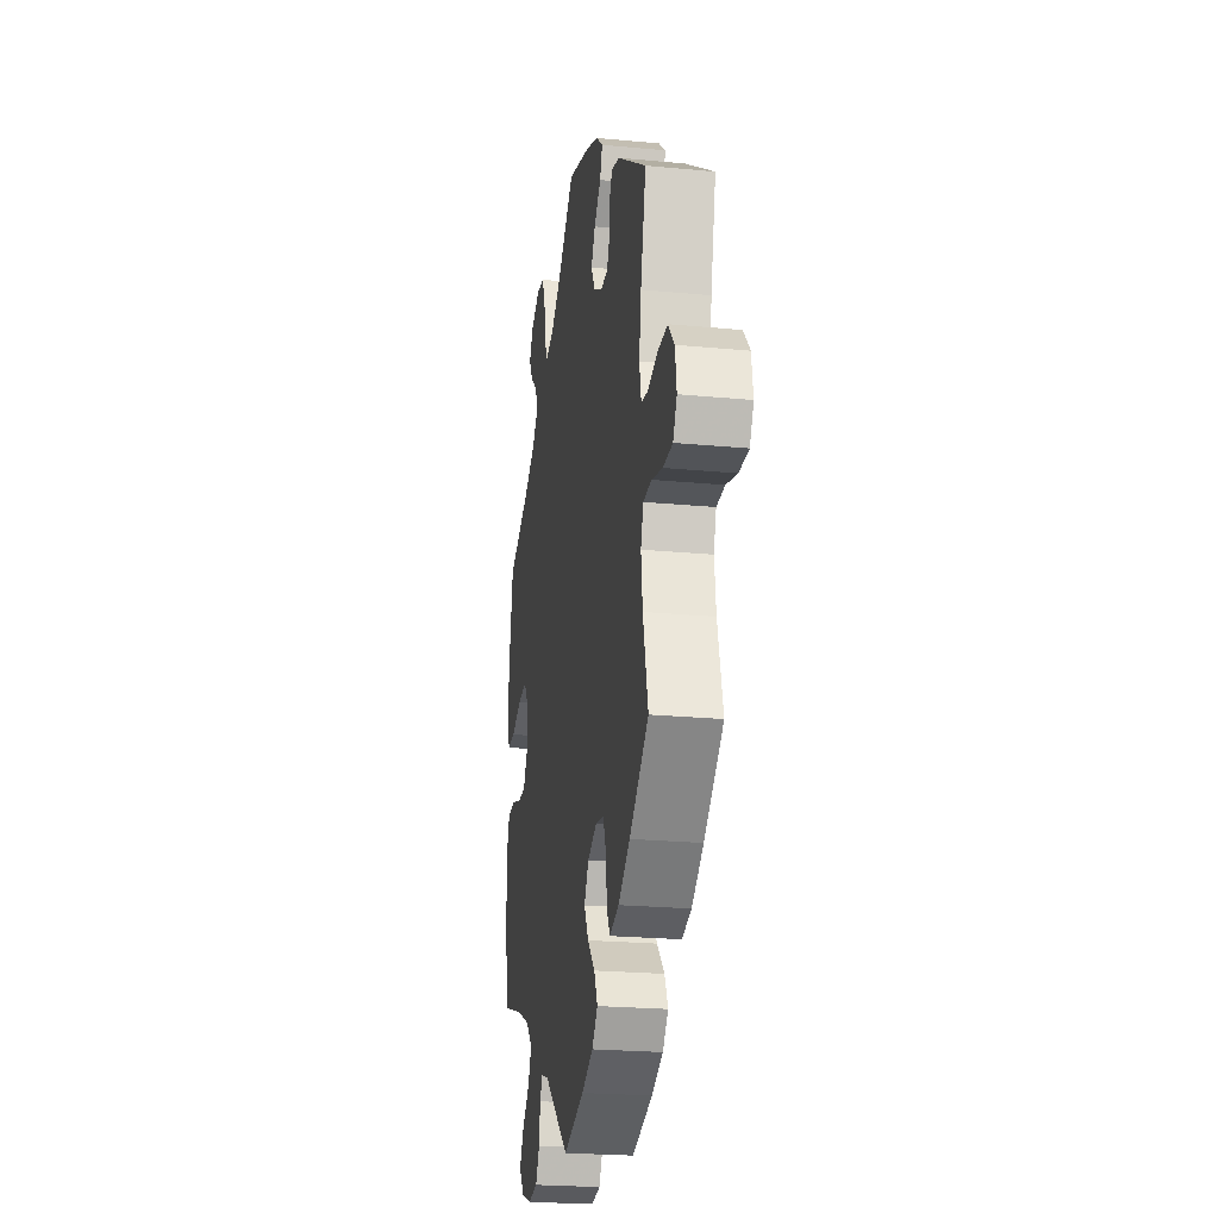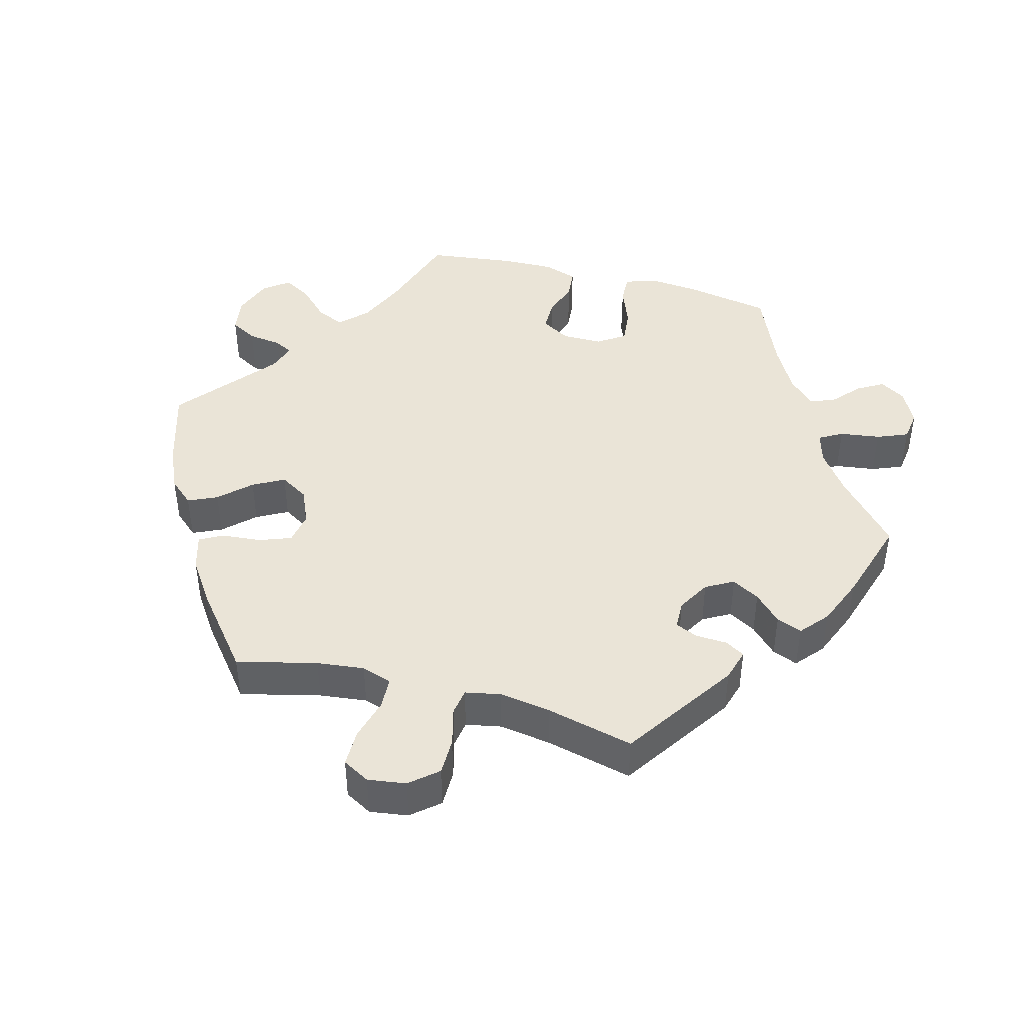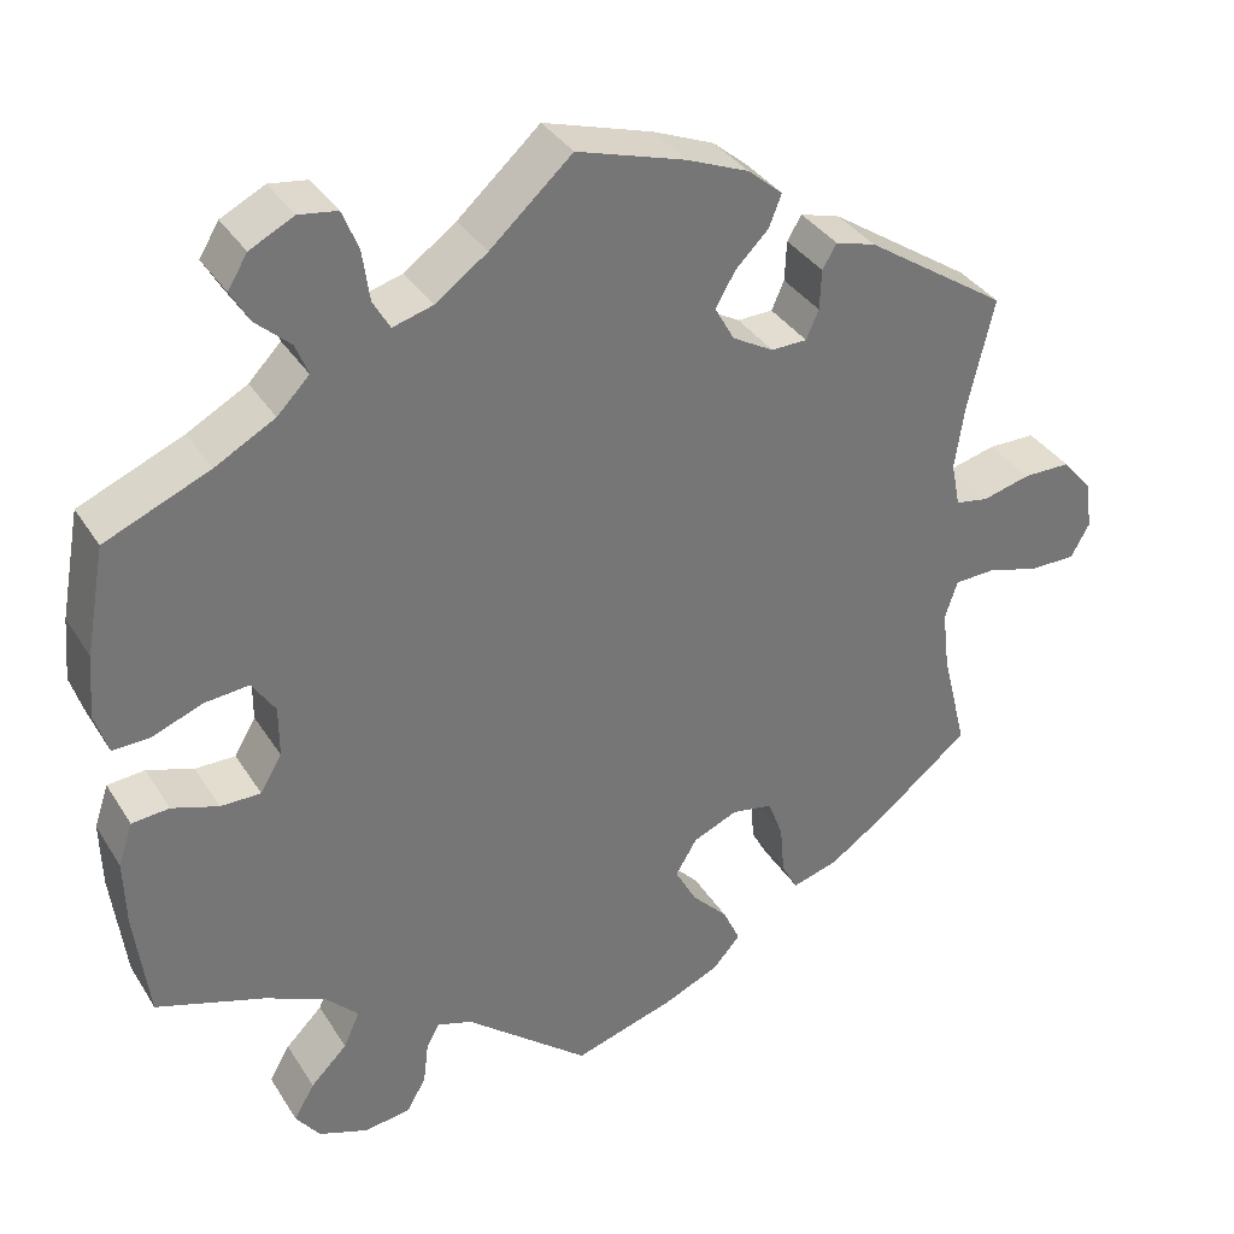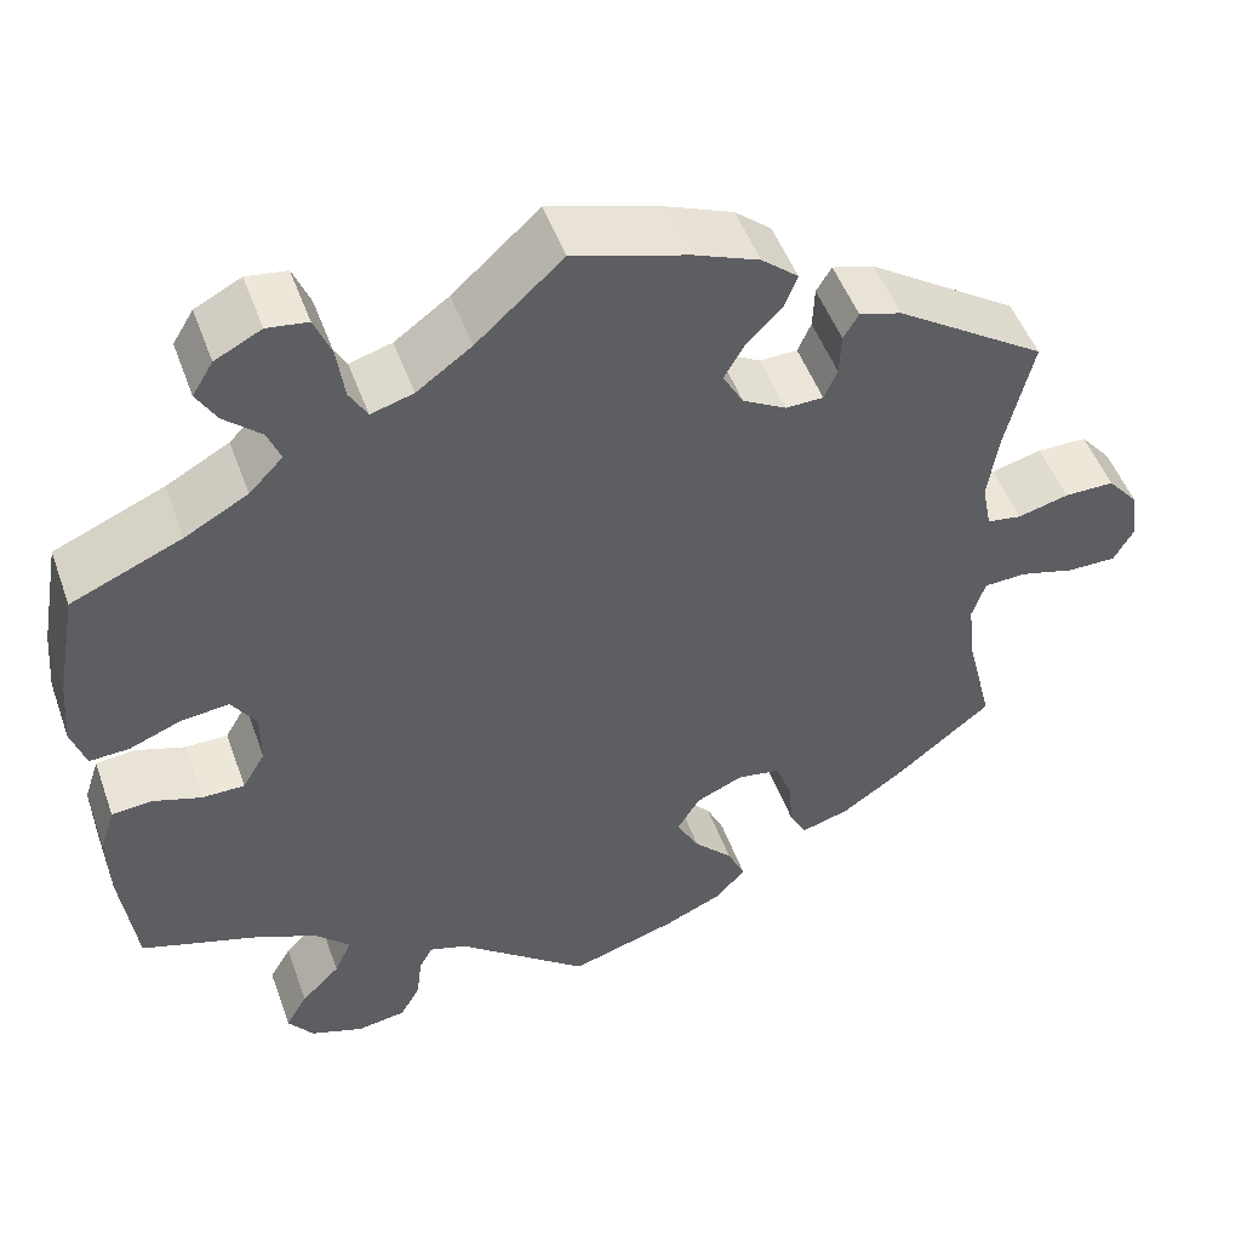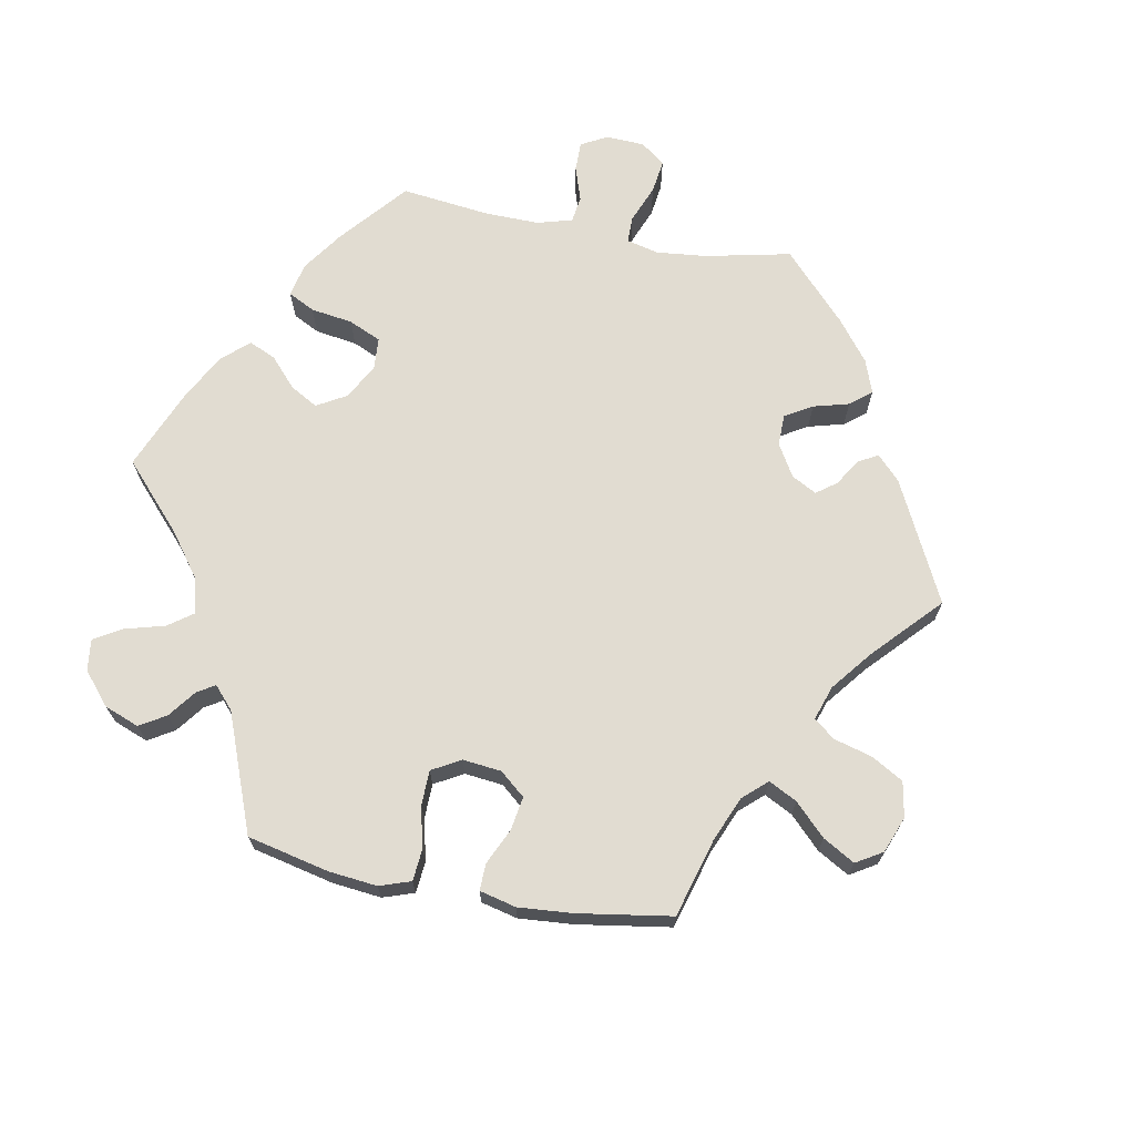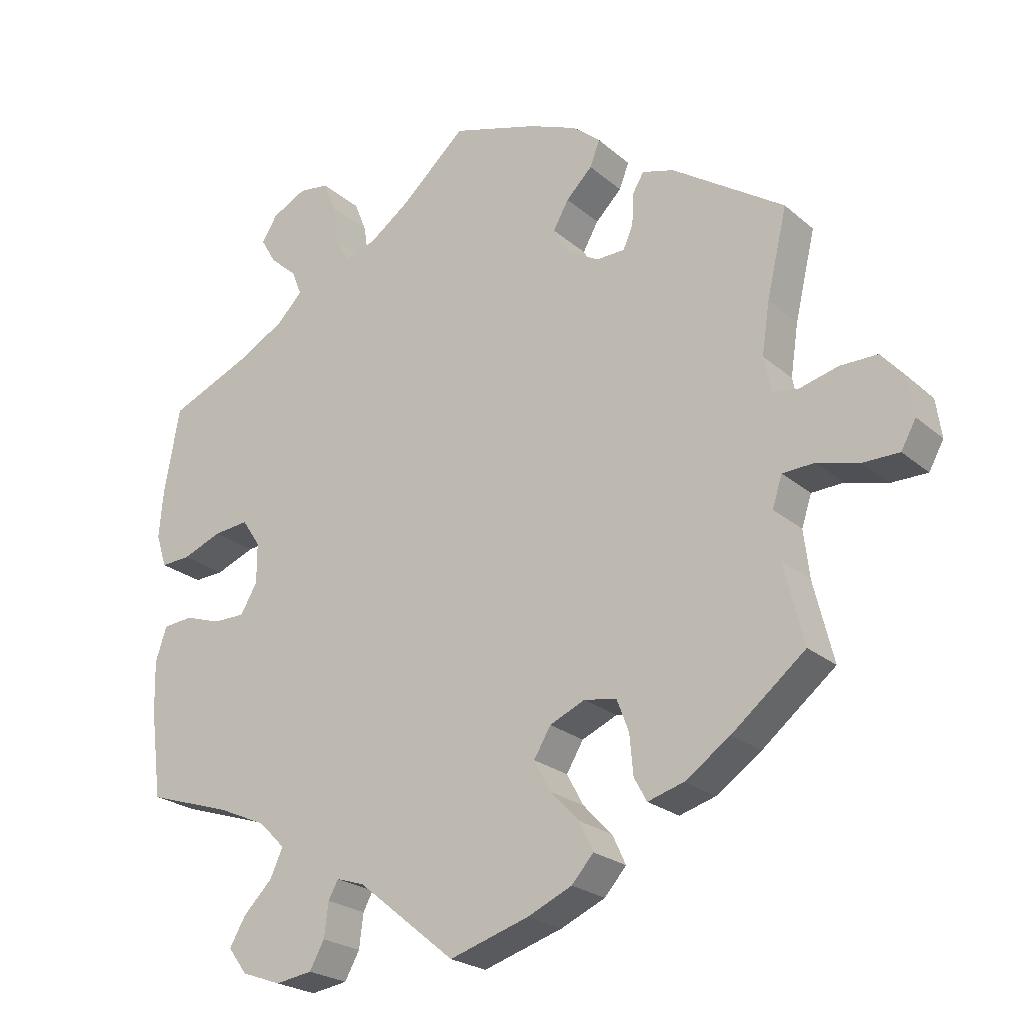
<metadata>
{"format":"obj","ext":"obj","renderer":"f3d","projection":"perspective","resolution":1024,"background":"white","views":[{"elev":-23.1,"azim":-99.2,"up":"+Z"},{"elev":43.8,"azim":-74.8,"up":"+Y"},{"elev":35.0,"azim":152.1,"up":"+Z"},{"elev":50.0,"azim":160.4,"up":"+Z"},{"elev":69.2,"azim":-139.4,"up":"+Y"},{"elev":-23.3,"azim":-144.4,"up":"+Z"}]}
</metadata>
<code>
v -0.112 0.07 -0.543
v -0.175 0.07 -0.515
v -0.206 0.07 -0.48
v -0.187 0.07 -0.439
v -0.146 0.07 -0.396
v -0.122 0.07 -0.352
v -0.146 0.07 -0.312
v -0.196 0.07 -0.29
v -0.242 0.07 -0.298
v -0.259 0.07 -0.343
v -0.264 0.07 -0.399
v -0.282 0.07 -0.432
v -0.333 0.07 -0.417
v -0.397 0.07 -0.373
v -0.501 0.07 -0.289
v -0.473 0.07 -0.176
v -0.465 0.07 -0.109
v -0.479 0.07 -0.066
v -0.524 0.07 -0.064
v -0.583 0.07 -0.08
v -0.635 0.07 -0.08
v -0.656 0.07 -0.042
v -0.648 0.07 0.012
v -0.615 0.07 0.051
v -0.562 0.07 0.051
v -0.508 0.07 0.037
v -0.471 0.07 0.043
v -0.461 0.07 0.093
v -0.472 0.07 0.166
v -0.501 0.07 0.289
v -0.342 0.07 0.395
v -0.297 0.07 0.408
v -0.281 0.07 0.381
v -0.279 0.07 0.336
v -0.265 0.07 0.304
v -0.225 0.07 0.303
v -0.179 0.07 0.329
v -0.157 0.07 0.368
v -0.179 0.07 0.407
v -0.216 0.07 0.444
v -0.23 0.07 0.48
v -0.191 0.07 0.513
v -0.122 0.07 0.541
v 0 0.07 0.578
v 0.092 0.07 0.495
v 0.15 0.07 0.453
v 0.195 0.07 0.44
v 0.214 0.07 0.473
v 0.222 0.07 0.53
v 0.24 0.07 0.574
v 0.283 0.07 0.58
v 0.332 0.07 0.555
v 0.354 0.07 0.519
v 0.333 0.07 0.483
v 0.294 0.07 0.448
v 0.28 0.07 0.413
v 0.316 0.07 0.376
v 0.383 0.07 0.339
v 0.5 0.07 0.289
v 0.522 0.07 0.169
v 0.528 0.07 0.099
v 0.513 0.07 0.052
v 0.471 0.07 0.054
v 0.415 0.07 0.076
v 0.365 0.07 0.081
v 0.339 0.07 0.042
v 0.339 0.07 -0.015
v 0.363 0.07 -0.056
v 0.408 0.07 -0.056
v 0.46 0.07 -0.039
v 0.502 0.07 -0.043
v 0.518 0.07 -0.091
v 0.516 0.07 -0.165
v 0.5 0.07 -0.289
v 0.379 0.07 -0.328
v 0.311 0.07 -0.358
v 0.274 0.07 -0.395
v 0.292 0.07 -0.435
v 0.333 0.07 -0.476
v 0.356 0.07 -0.516
v 0.329 0.07 -0.552
v 0.273 0.07 -0.572
v 0.221 0.07 -0.564
v 0.2 0.07 -0.526
v 0.194 0.07 -0.478
v 0.18 0.07 -0.452
v 0.14 0.07 -0.465
v 0.001 0.07 -0.578
v -0.112 0 -0.543
v -0.175 0 -0.515
v -0.206 0 -0.48
v -0.187 0 -0.439
v -0.146 0 -0.396
v -0.122 0 -0.352
v -0.146 0 -0.312
v -0.196 0 -0.29
v -0.242 0 -0.298
v -0.259 0 -0.343
v -0.264 0 -0.399
v -0.282 0 -0.432
v -0.333 0 -0.417
v -0.397 0 -0.373
v -0.501 0 -0.289
v -0.473 0 -0.176
v -0.465 0 -0.109
v -0.479 0 -0.066
v -0.524 0 -0.064
v -0.583 0 -0.08
v -0.635 0 -0.08
v -0.656 0 -0.042
v -0.648 0 0.012
v -0.615 0 0.051
v -0.562 0 0.051
v -0.508 0 0.037
v -0.471 0 0.043
v -0.461 0 0.093
v -0.472 0 0.166
v -0.501 0 0.289
v -0.342 0 0.395
v -0.297 0 0.408
v -0.281 0 0.381
v -0.279 0 0.336
v -0.265 0 0.304
v -0.225 0 0.303
v -0.179 0 0.329
v -0.157 0 0.368
v -0.179 0 0.407
v -0.216 0 0.444
v -0.23 0 0.48
v -0.191 0 0.513
v -0.122 0 0.541
v 0 0 0.578
v 0.092 0 0.495
v 0.15 0 0.453
v 0.195 0 0.44
v 0.214 0 0.473
v 0.222 0 0.53
v 0.24 0 0.574
v 0.283 0 0.58
v 0.332 0 0.555
v 0.354 0 0.519
v 0.333 0 0.483
v 0.294 0 0.448
v 0.28 0 0.413
v 0.316 0 0.376
v 0.383 0 0.339
v 0.5 0 0.289
v 0.522 0 0.169
v 0.528 0 0.099
v 0.513 0 0.052
v 0.471 0 0.054
v 0.415 0 0.076
v 0.365 0 0.081
v 0.339 0 0.042
v 0.339 0 -0.015
v 0.363 0 -0.056
v 0.408 0 -0.056
v 0.46 0 -0.039
v 0.502 0 -0.043
v 0.518 0 -0.091
v 0.516 0 -0.165
v 0.5 0 -0.289
v 0.379 0 -0.328
v 0.311 0 -0.358
v 0.274 0 -0.395
v 0.292 0 -0.435
v 0.333 0 -0.476
v 0.356 0 -0.516
v 0.329 0 -0.552
v 0.273 0 -0.572
v 0.221 0 -0.564
v 0.2 0 -0.526
v 0.194 0 -0.478
v 0.18 0 -0.452
v 0.14 0 -0.465
v 0.001 0 -0.578
f 87 88 1 2
f 86 87 2 3
f 82 83 84 85
f 82 85 86
f 81 82 86
f 78 79 80 81
f 77 78 81 86
f 76 77 86 3
f 72 73 74 75
f 69 70 71 72
f 68 69 72 75
f 67 68 75 76
f 61 62 63 64
f 61 64 65
f 58 59 60 61
f 57 58 61 65
f 56 57 65 66
f 52 53 54 55
f 52 55 56
f 51 52 56
f 48 49 50 51
f 47 48 51 56
f 46 47 56 66
f 42 43 44 45
f 39 40 41 42
f 38 39 42 45
f 37 38 45 46
f 31 32 33 34
f 29 30 31 34
f 28 29 34 35
f 27 28 35 36
f 23 24 25 26
f 23 26 27
f 22 23 27
f 19 20 21 22
f 18 19 22 27
f 17 18 27 36
f 13 14 15 16
f 10 11 12 13
f 9 10 13 16
f 8 9 16 17
f 76 3 4 5
f 76 5 6
f 67 76 6 7
f 37 46 66 67
f 17 36 37 67
f 7 8 17 67
f 90 89 176 175
f 91 90 175 174
f 173 172 171 170
f 174 173 170
f 174 170 169
f 169 168 167 166
f 174 169 166 165
f 91 174 165 164
f 163 162 161 160
f 160 159 158 157
f 163 160 157 156
f 164 163 156 155
f 152 151 150 149
f 153 152 149
f 149 148 147 146
f 153 149 146 145
f 154 153 145 144
f 143 142 141 140
f 144 143 140
f 144 140 139
f 139 138 137 136
f 144 139 136 135
f 154 144 135 134
f 133 132 131 130
f 130 129 128 127
f 133 130 127 126
f 134 133 126 125
f 122 121 120 119
f 122 119 118 117
f 123 122 117 116
f 124 123 116 115
f 114 113 112 111
f 115 114 111
f 115 111 110
f 110 109 108 107
f 115 110 107 106
f 124 115 106 105
f 104 103 102 101
f 101 100 99 98
f 104 101 98 97
f 105 104 97 96
f 93 92 91 164
f 94 93 164
f 95 94 164 155
f 155 154 134 125
f 155 125 124 105
f 155 105 96 95
f 1 89 90 2
f 2 90 91 3
f 3 91 92 4
f 4 92 93 5
f 5 93 94 6
f 6 94 95 7
f 7 95 96 8
f 8 96 97 9
f 9 97 98 10
f 10 98 99 11
f 11 99 100 12
f 12 100 101 13
f 13 101 102 14
f 14 102 103 15
f 15 103 104 16
f 16 104 105 17
f 17 105 106 18
f 18 106 107 19
f 19 107 108 20
f 20 108 109 21
f 21 109 110 22
f 22 110 111 23
f 23 111 112 24
f 24 112 113 25
f 25 113 114 26
f 26 114 115 27
f 27 115 116 28
f 28 116 117 29
f 29 117 118 30
f 30 118 119 31
f 31 119 120 32
f 32 120 121 33
f 33 121 122 34
f 34 122 123 35
f 35 123 124 36
f 36 124 125 37
f 37 125 126 38
f 38 126 127 39
f 39 127 128 40
f 40 128 129 41
f 41 129 130 42
f 42 130 131 43
f 43 131 132 44
f 44 132 133 45
f 45 133 134 46
f 46 134 135 47
f 47 135 136 48
f 48 136 137 49
f 49 137 138 50
f 50 138 139 51
f 51 139 140 52
f 52 140 141 53
f 53 141 142 54
f 54 142 143 55
f 55 143 144 56
f 56 144 145 57
f 57 145 146 58
f 58 146 147 59
f 59 147 148 60
f 60 148 149 61
f 61 149 150 62
f 62 150 151 63
f 63 151 152 64
f 64 152 153 65
f 65 153 154 66
f 66 154 155 67
f 67 155 156 68
f 68 156 157 69
f 69 157 158 70
f 70 158 159 71
f 71 159 160 72
f 72 160 161 73
f 73 161 162 74
f 74 162 163 75
f 75 163 164 76
f 76 164 165 77
f 77 165 166 78
f 78 166 167 79
f 79 167 168 80
f 80 168 169 81
f 81 169 170 82
f 82 170 171 83
f 83 171 172 84
f 84 172 173 85
f 85 173 174 86
f 86 174 175 87
f 87 175 176 88
f 88 176 89 1

</code>
